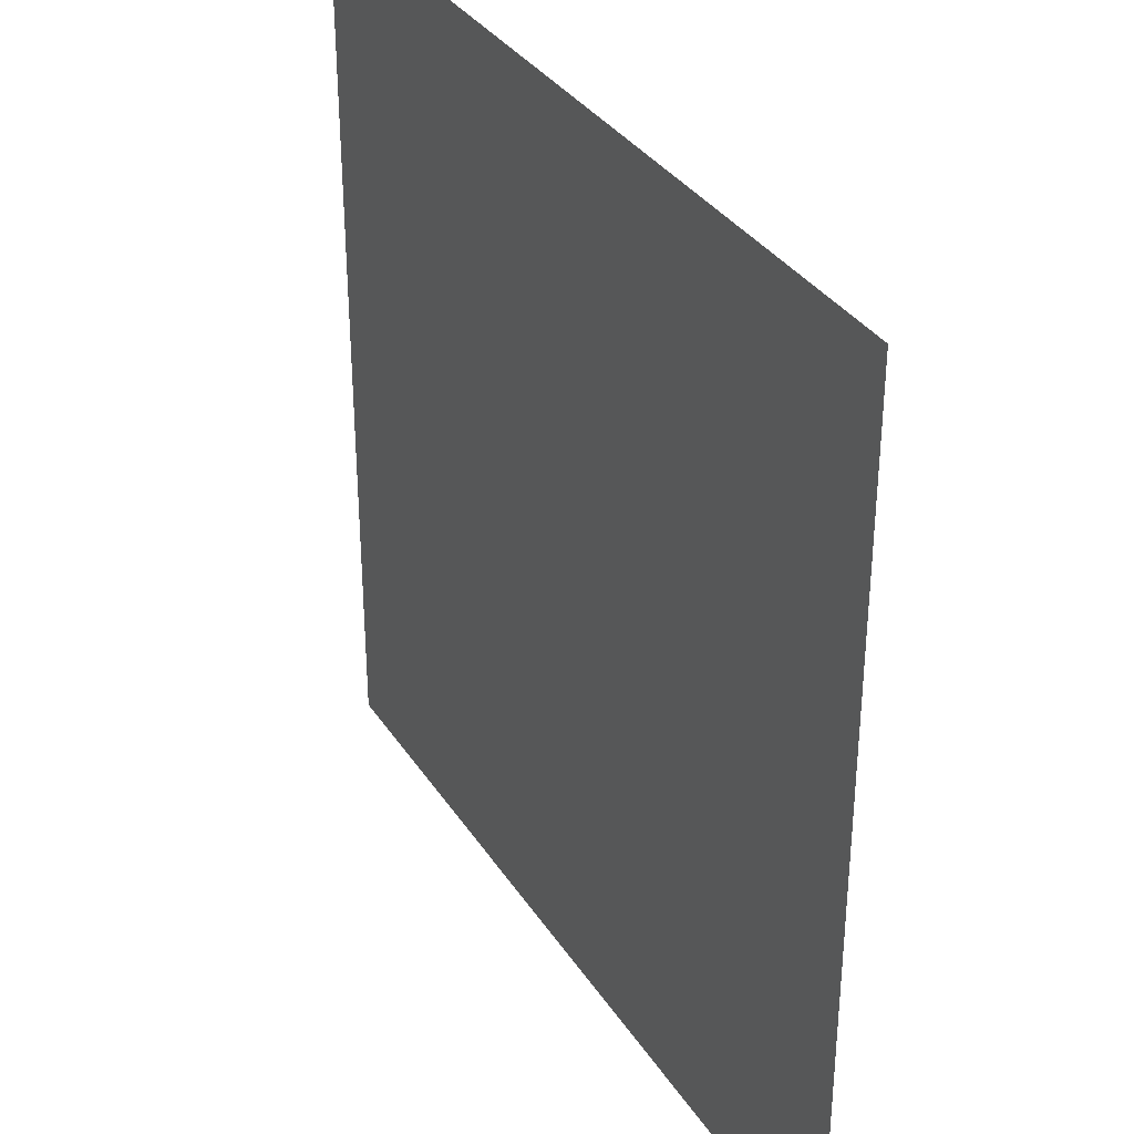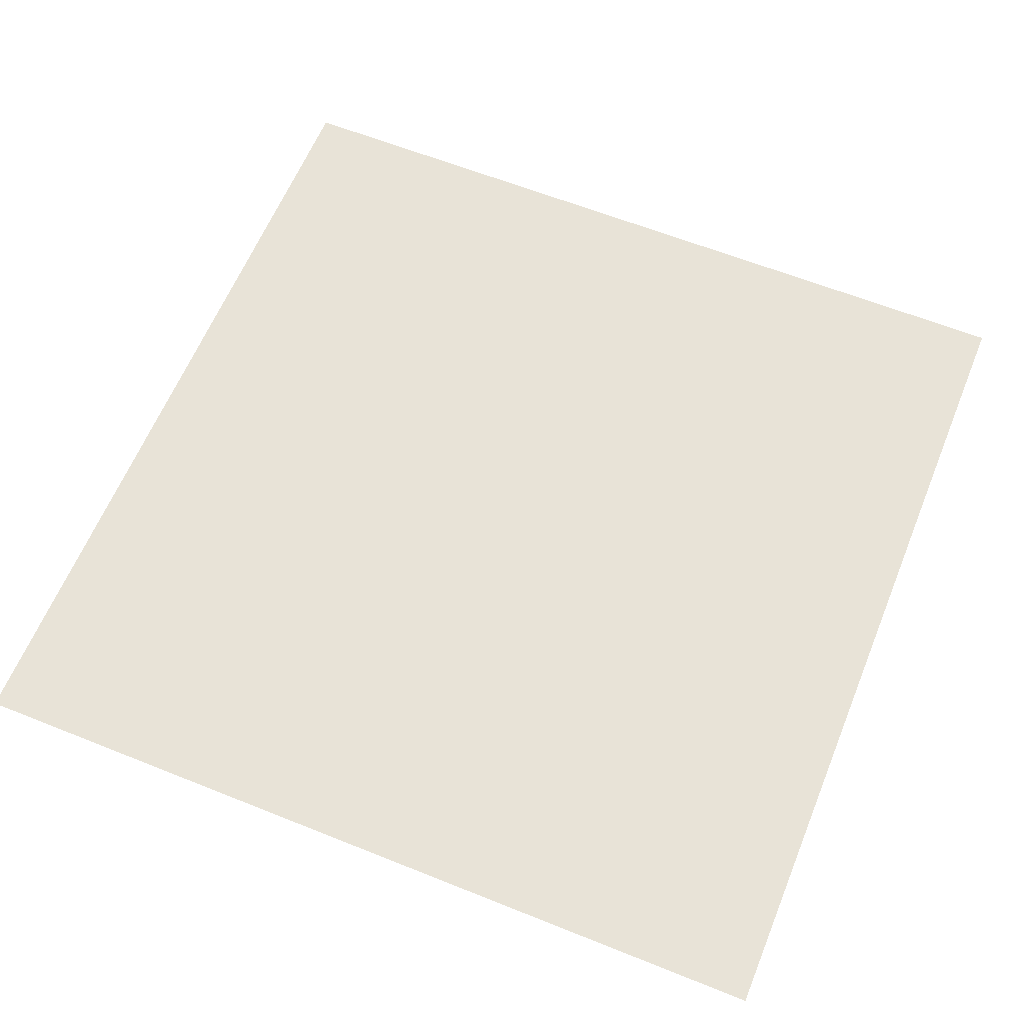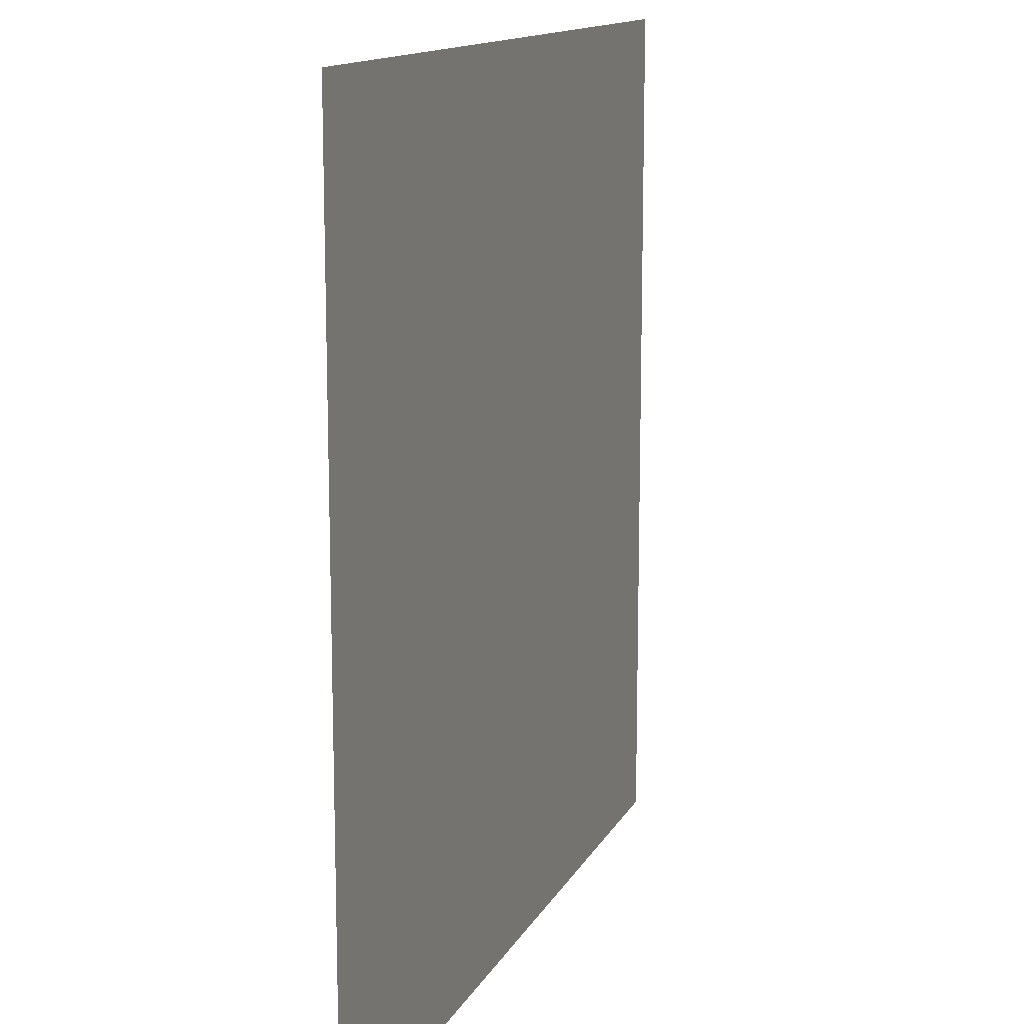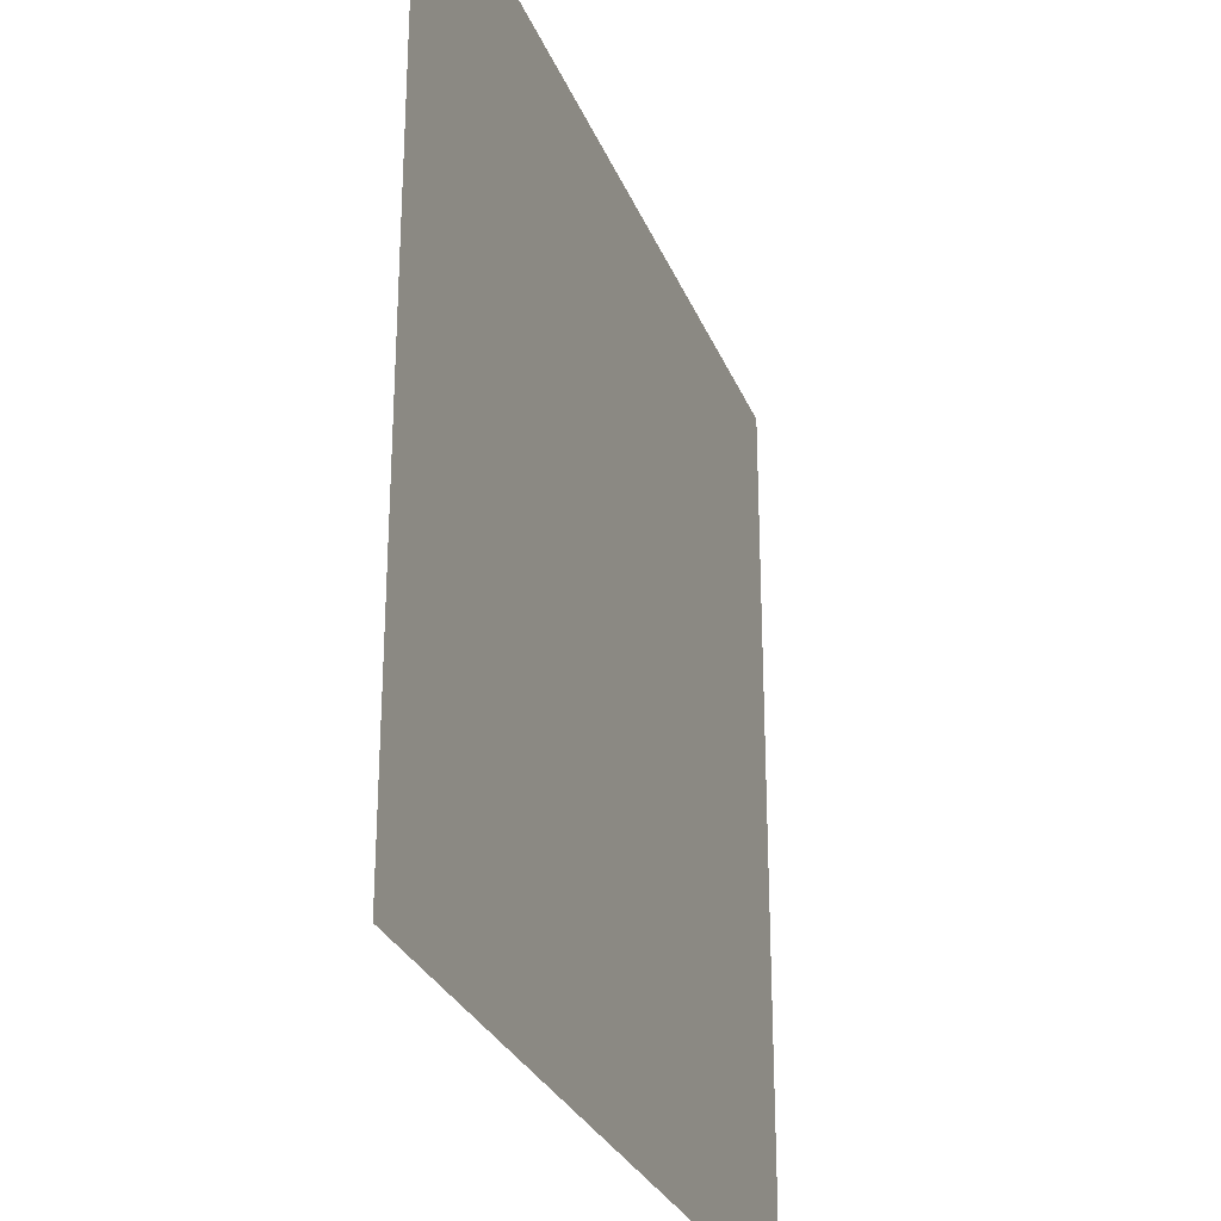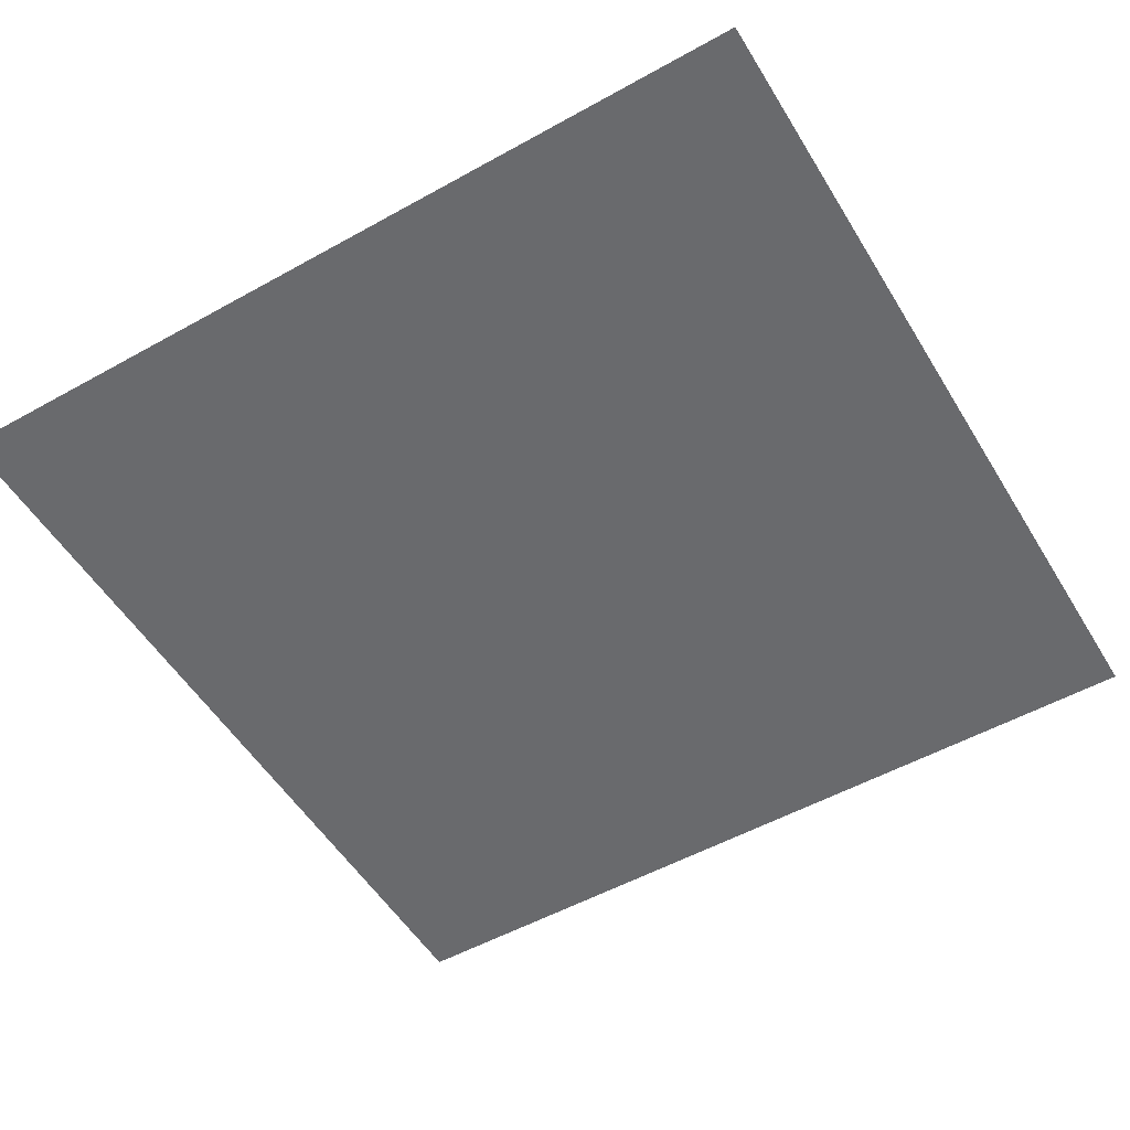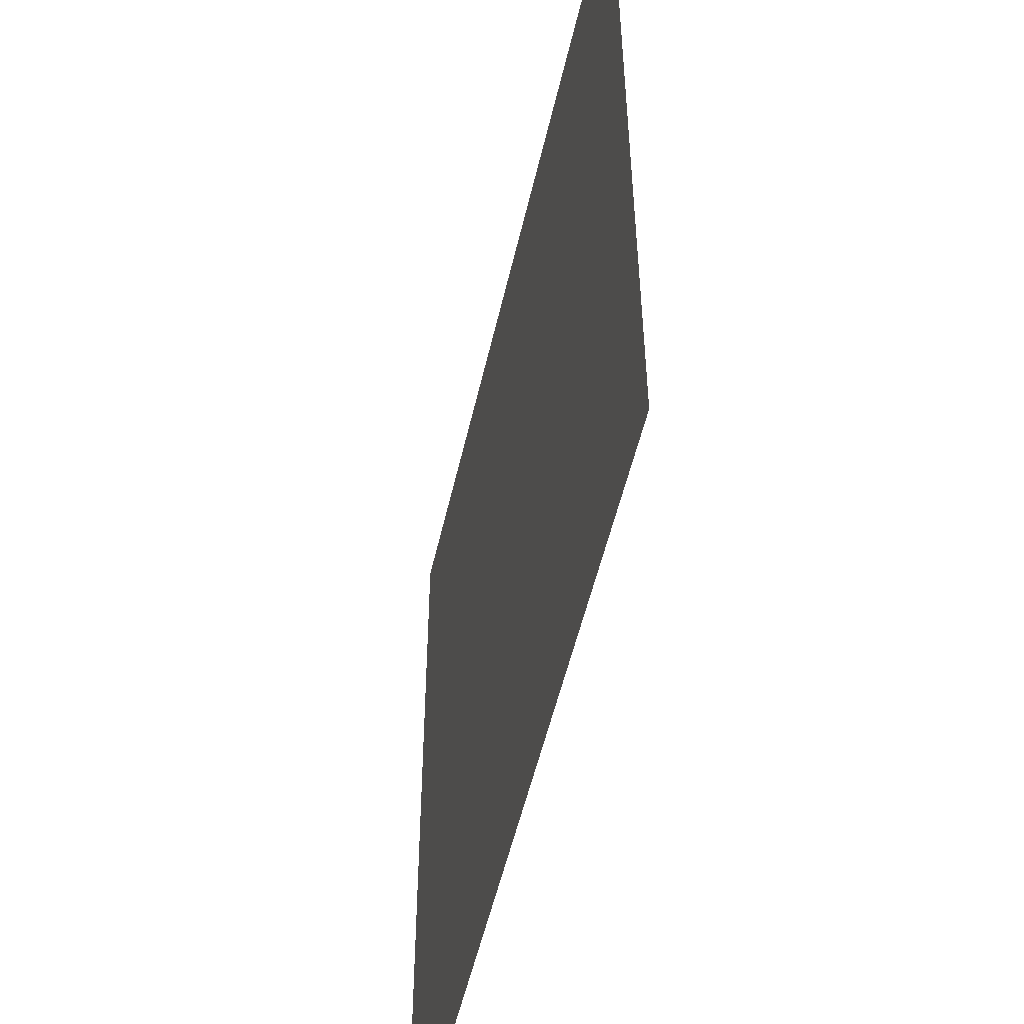
<metadata>
{"format":"obj","ext":"obj","renderer":"f3d","projection":"perspective","resolution":1024,"background":"white","views":[{"elev":34.3,"azim":-118.4,"up":"+Y"},{"elev":61.7,"azim":-157.8,"up":"+Z"},{"elev":13.4,"azim":108.8,"up":"+Y"},{"elev":-28.5,"azim":109.0,"up":"+Y"},{"elev":-53.1,"azim":30.8,"up":"+Z"},{"elev":-52.5,"azim":-102.7,"up":"+Y"}]}
</metadata>
<code>
g default
v 0 200 650
v 200 200 650
v 0 0 650
v 200 0 650
g pPlane114
f 1 2 4 3

</code>
